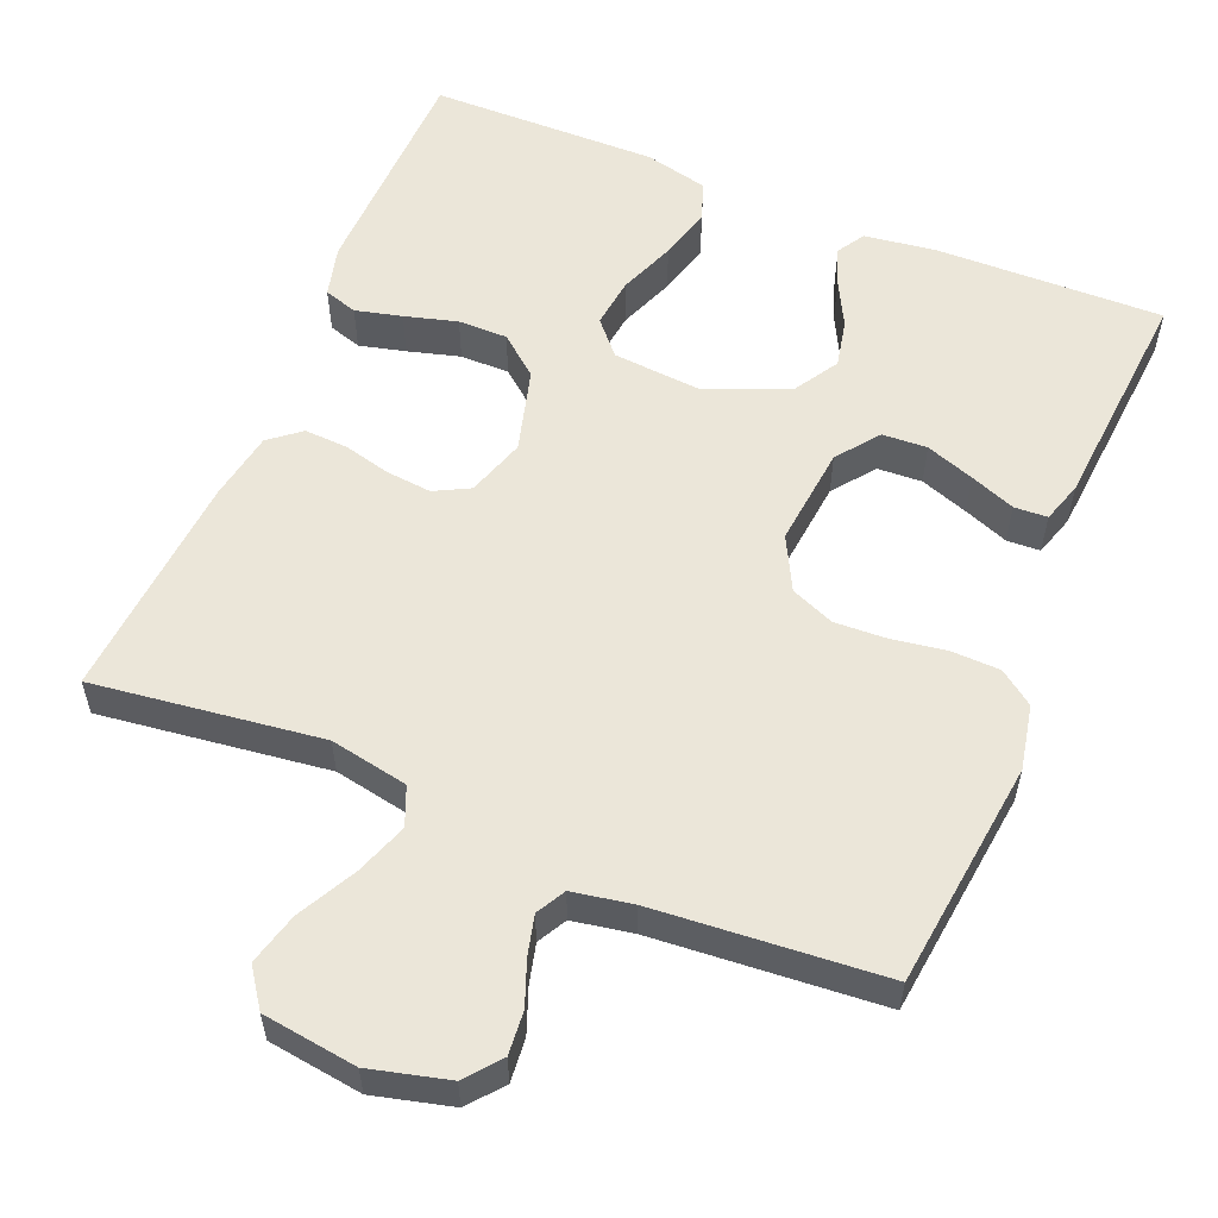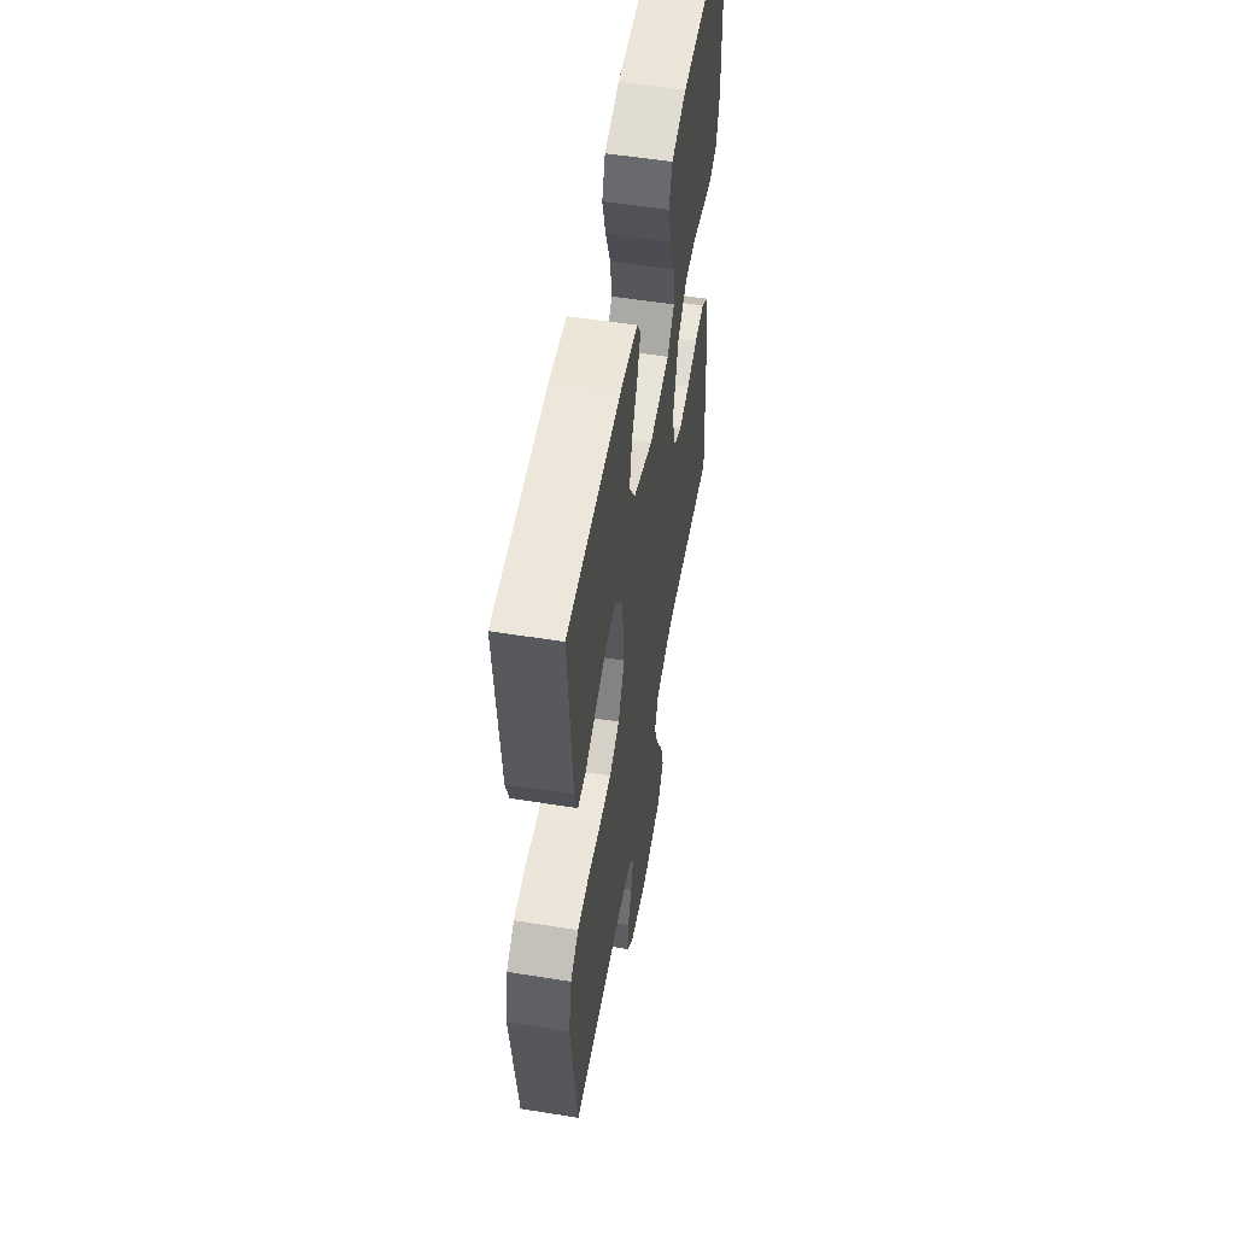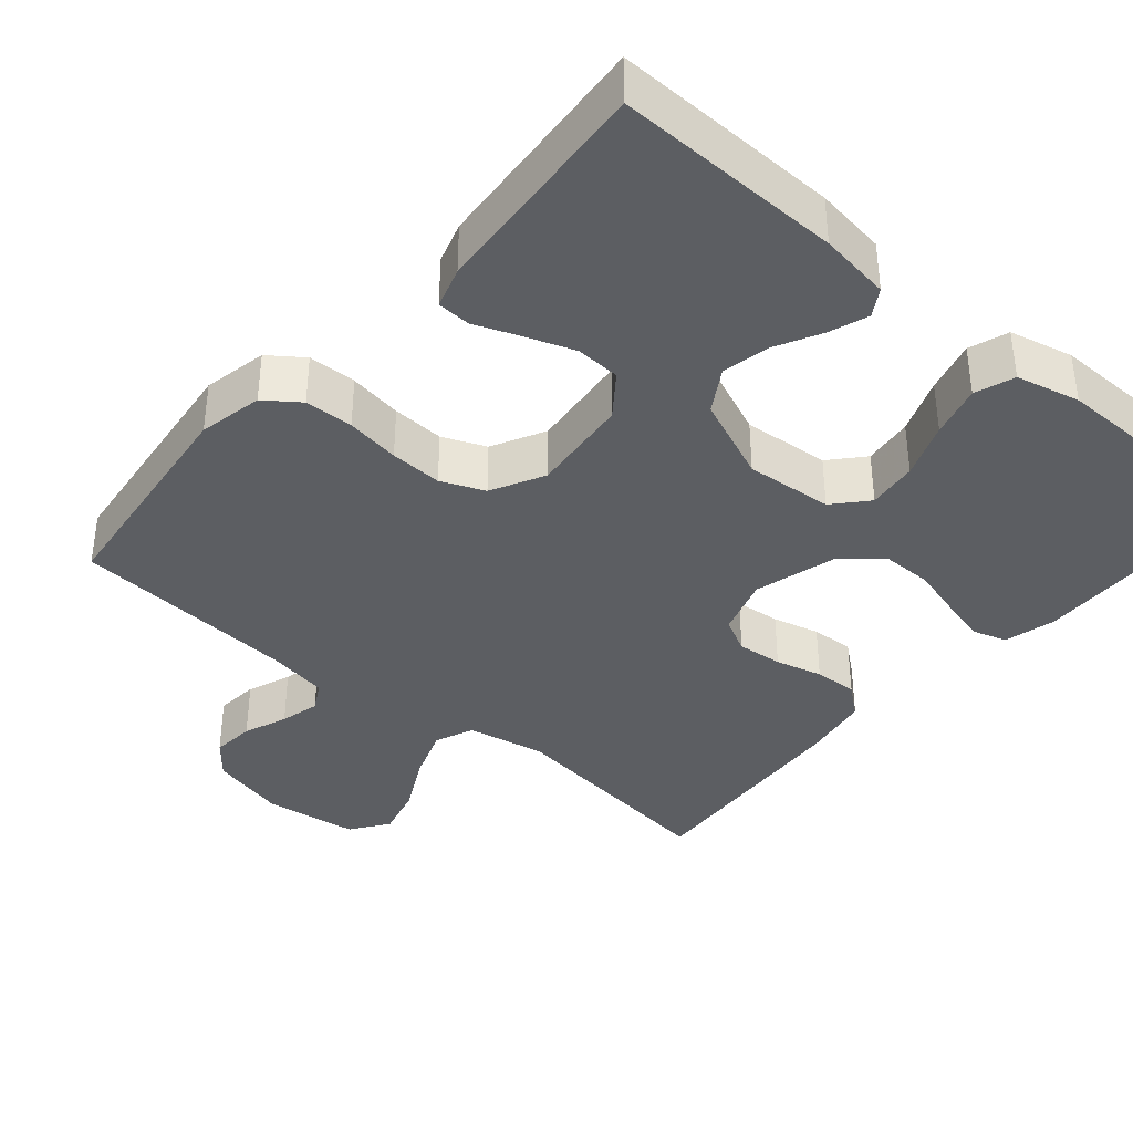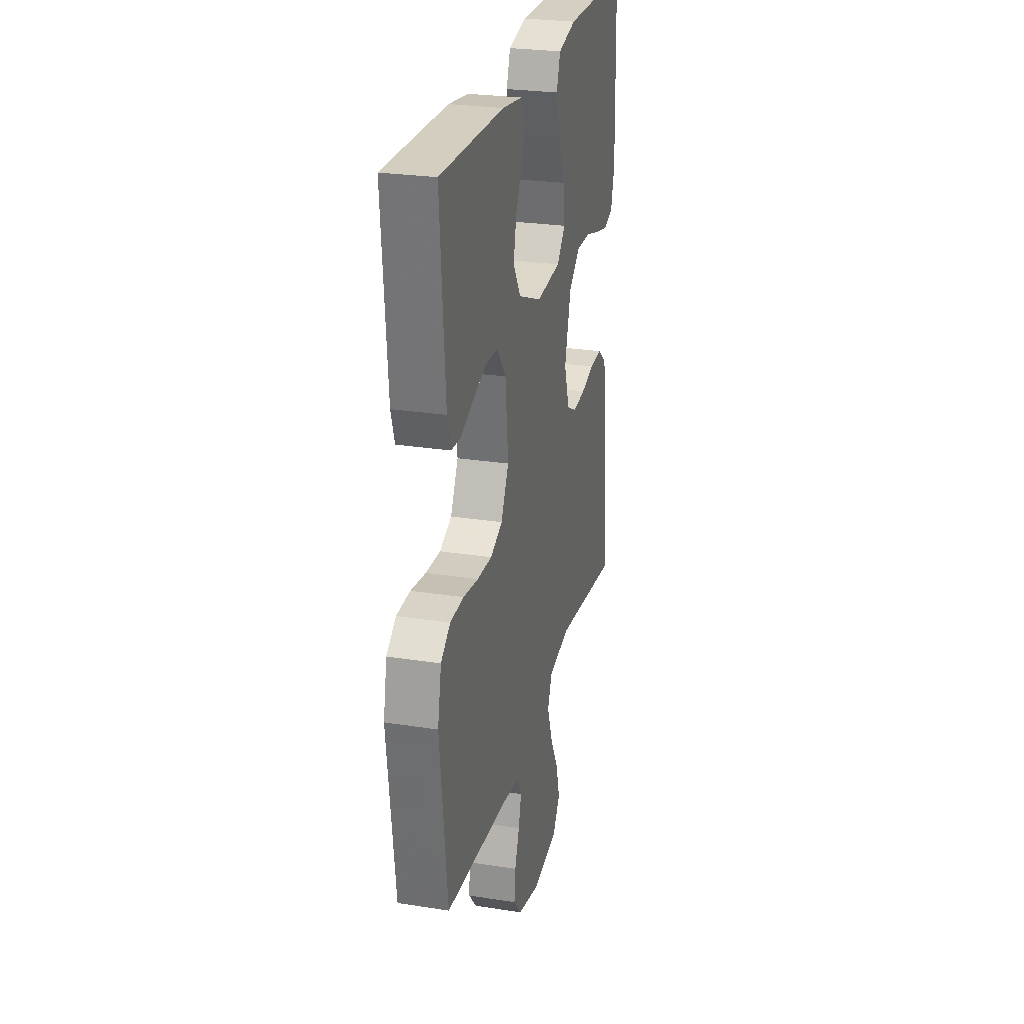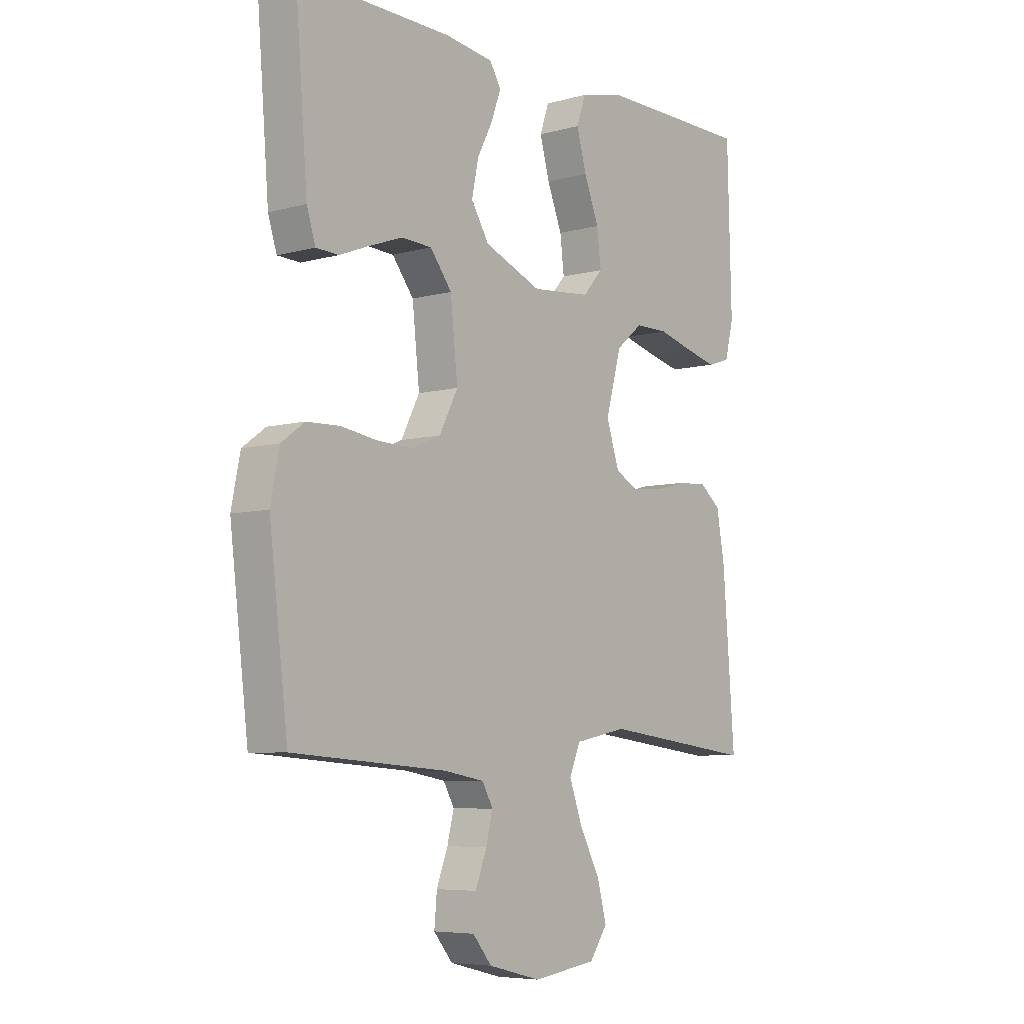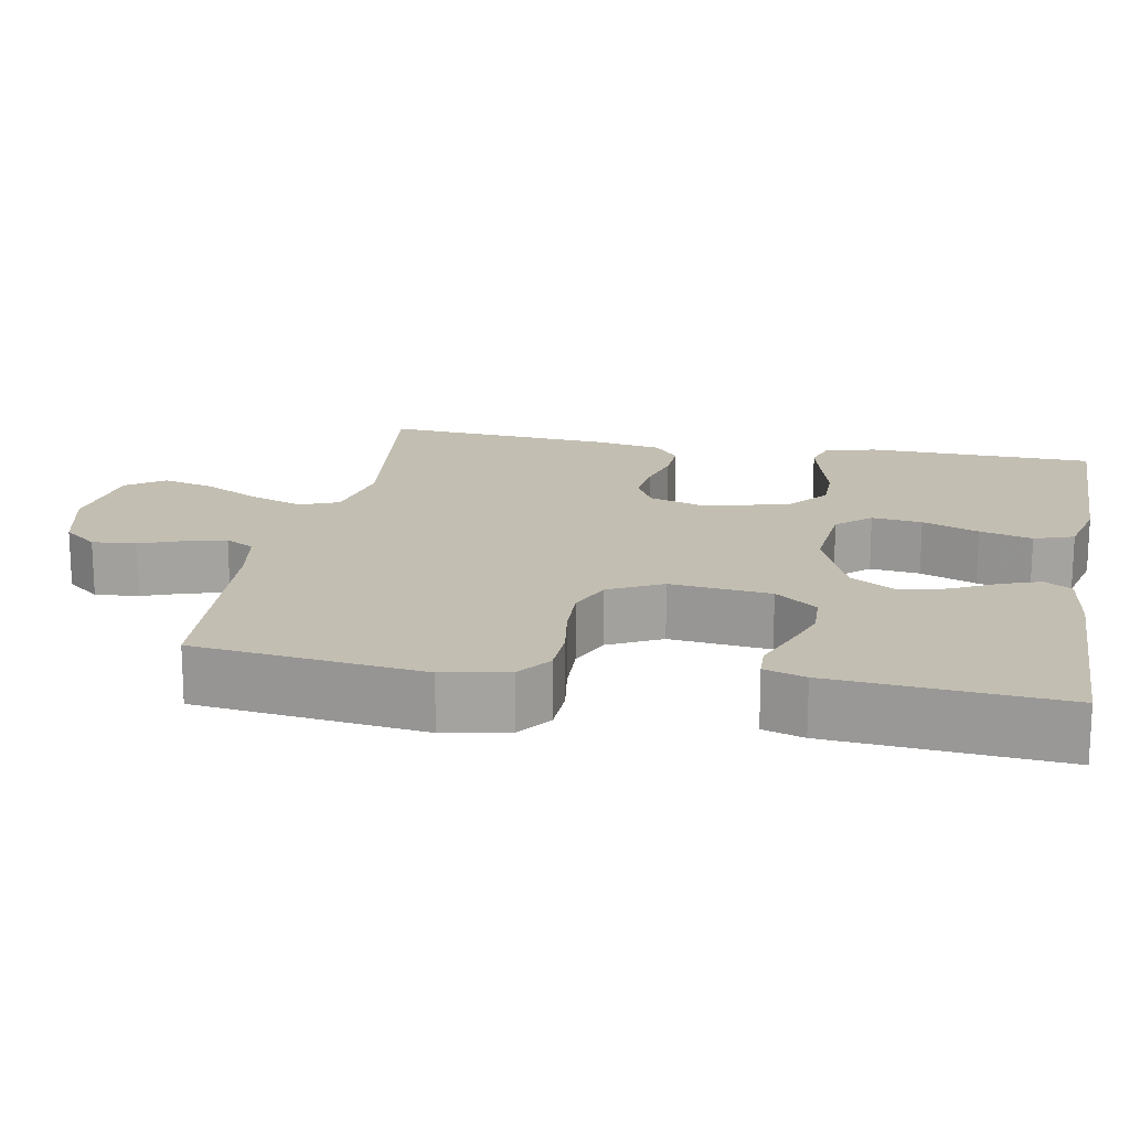
<metadata>
{"format":"obj","ext":"obj","renderer":"f3d","projection":"perspective","resolution":1024,"background":"white","views":[{"elev":56.4,"azim":-157.6,"up":"+Y"},{"elev":55.0,"azim":-80.4,"up":"+Z"},{"elev":-37.7,"azim":-40.7,"up":"+Y"},{"elev":26.4,"azim":-76.1,"up":"+Z"},{"elev":-6.4,"azim":-51.0,"up":"+Z"},{"elev":17.3,"azim":-79.3,"up":"+Y"}]}
</metadata>
<code>
v 0.5 0.07 -0.5
v 0.2 0.07 -0.462
v 0.097 0.07 -0.482
v 0.076 0.07 -0.533
v 0.101 0.07 -0.602
v 0.141 0.07 -0.678
v 0.159 0.07 -0.746
v 0.124 0.07 -0.796
v 0 0.07 -0.813
v -0.103 0.07 -0.787
v -0.14 0.07 -0.742
v -0.135 0.07 -0.685
v -0.113 0.07 -0.627
v -0.1 0.07 -0.575
v -0.121 0.07 -0.537
v -0.2 0.07 -0.523
v -0.5 0.07 -0.5
v -0.536 0.07 -0.2
v -0.519 0.07 -0.115
v -0.474 0.07 -0.082
v -0.41 0.07 -0.08
v -0.339 0.07 -0.091
v -0.27 0.07 -0.094
v -0.213 0.07 -0.07
v -0.177 0.07 0
v -0.191 0.07 0.132
v -0.233 0.07 0.187
v -0.292 0.07 0.19
v -0.356 0.07 0.167
v -0.415 0.07 0.144
v -0.459 0.07 0.146
v -0.476 0.07 0.2
v -0.5 0.07 0.5
v -0.2 0.07 0.494
v -0.106 0.07 0.481
v -0.084 0.07 0.445
v -0.102 0.07 0.394
v -0.133 0.07 0.334
v -0.146 0.07 0.271
v -0.111 0.07 0.214
v 0 0.07 0.168
v 0.115 0.07 0.178
v 0.154 0.07 0.222
v 0.146 0.07 0.288
v 0.117 0.07 0.362
v 0.098 0.07 0.431
v 0.116 0.07 0.483
v 0.2 0.07 0.503
v 0.5 0.07 0.5
v 0.508 0.07 0.2
v 0.491 0.07 0.133
v 0.447 0.07 0.119
v 0.386 0.07 0.134
v 0.317 0.07 0.153
v 0.252 0.07 0.153
v 0.2 0.07 0.11
v 0.17 0.07 0
v 0.195 0.07 -0.077
v 0.241 0.07 -0.101
v 0.301 0.07 -0.095
v 0.363 0.07 -0.079
v 0.42 0.07 -0.076
v 0.461 0.07 -0.109
v 0.477 0.07 -0.2
v 0.5 0 -0.5
v 0.2 0 -0.462
v 0.097 0 -0.482
v 0.076 0 -0.533
v 0.101 0 -0.602
v 0.141 0 -0.678
v 0.159 0 -0.746
v 0.124 0 -0.796
v 0 0 -0.813
v -0.103 0 -0.787
v -0.14 0 -0.742
v -0.135 0 -0.685
v -0.113 0 -0.627
v -0.1 0 -0.575
v -0.121 0 -0.537
v -0.2 0 -0.523
v -0.5 0 -0.5
v -0.536 0 -0.2
v -0.519 0 -0.115
v -0.474 0 -0.082
v -0.41 0 -0.08
v -0.339 0 -0.091
v -0.27 0 -0.094
v -0.213 0 -0.07
v -0.177 0 0
v -0.191 0 0.132
v -0.233 0 0.187
v -0.292 0 0.19
v -0.356 0 0.167
v -0.415 0 0.144
v -0.459 0 0.146
v -0.476 0 0.2
v -0.5 0 0.5
v -0.2 0 0.494
v -0.106 0 0.481
v -0.084 0 0.445
v -0.102 0 0.394
v -0.133 0 0.334
v -0.146 0 0.271
v -0.111 0 0.214
v 0 0 0.168
v 0.115 0 0.178
v 0.154 0 0.222
v 0.146 0 0.288
v 0.117 0 0.362
v 0.098 0 0.431
v 0.116 0 0.483
v 0.2 0 0.503
v 0.5 0 0.5
v 0.508 0 0.2
v 0.491 0 0.133
v 0.447 0 0.119
v 0.386 0 0.134
v 0.317 0 0.153
v 0.252 0 0.153
v 0.2 0 0.11
v 0.17 0 0
v 0.195 0 -0.077
v 0.241 0 -0.101
v 0.301 0 -0.095
v 0.363 0 -0.079
v 0.42 0 -0.076
v 0.461 0 -0.109
v 0.477 0 -0.2
f 63 64 1 2
f 60 61 62 63
f 59 60 63 2
f 58 59 2 3
f 57 58 3 4
f 51 52 53 54
f 49 50 51 54
f 49 54 55
f 48 49 55 56
f 44 45 46 47
f 44 47 48 56
f 35 36 37 38
f 35 38 39
f 34 35 39
f 33 34 39
f 32 33 39 40
f 29 30 31 32
f 28 29 32
f 27 28 32 40
f 19 20 21 22
f 19 22 23
f 16 17 18 19
f 15 16 19 23
f 14 15 23 24
f 10 11 12 13
f 10 13 14
f 9 10 14
f 5 6 7 8
f 4 5 8 9
f 57 4 9 14
f 43 44 56
f 42 43 56 57
f 41 42 57 14
f 26 27 40 41
f 25 26 41 14
f 14 24 25
f 66 65 128 127
f 127 126 125 124
f 66 127 124 123
f 67 66 123 122
f 68 67 122 121
f 118 117 116 115
f 118 115 114 113
f 119 118 113
f 120 119 113 112
f 111 110 109 108
f 120 112 111 108
f 102 101 100 99
f 103 102 99
f 103 99 98
f 103 98 97
f 104 103 97 96
f 96 95 94 93
f 96 93 92
f 104 96 92 91
f 86 85 84 83
f 87 86 83
f 83 82 81 80
f 87 83 80 79
f 88 87 79 78
f 77 76 75 74
f 78 77 74
f 78 74 73
f 72 71 70 69
f 73 72 69 68
f 78 73 68 121
f 120 108 107
f 121 120 107 106
f 78 121 106 105
f 105 104 91 90
f 78 105 90 89
f 89 88 78
f 1 65 66 2
f 2 66 67 3
f 3 67 68 4
f 4 68 69 5
f 5 69 70 6
f 6 70 71 7
f 7 71 72 8
f 8 72 73 9
f 9 73 74 10
f 10 74 75 11
f 11 75 76 12
f 12 76 77 13
f 13 77 78 14
f 14 78 79 15
f 15 79 80 16
f 16 80 81 17
f 17 81 82 18
f 18 82 83 19
f 19 83 84 20
f 20 84 85 21
f 21 85 86 22
f 22 86 87 23
f 23 87 88 24
f 24 88 89 25
f 25 89 90 26
f 26 90 91 27
f 27 91 92 28
f 28 92 93 29
f 29 93 94 30
f 30 94 95 31
f 31 95 96 32
f 32 96 97 33
f 33 97 98 34
f 34 98 99 35
f 35 99 100 36
f 36 100 101 37
f 37 101 102 38
f 38 102 103 39
f 39 103 104 40
f 40 104 105 41
f 41 105 106 42
f 42 106 107 43
f 43 107 108 44
f 44 108 109 45
f 45 109 110 46
f 46 110 111 47
f 47 111 112 48
f 48 112 113 49
f 49 113 114 50
f 50 114 115 51
f 51 115 116 52
f 52 116 117 53
f 53 117 118 54
f 54 118 119 55
f 55 119 120 56
f 56 120 121 57
f 57 121 122 58
f 58 122 123 59
f 59 123 124 60
f 60 124 125 61
f 61 125 126 62
f 62 126 127 63
f 63 127 128 64
f 64 128 65 1

</code>
